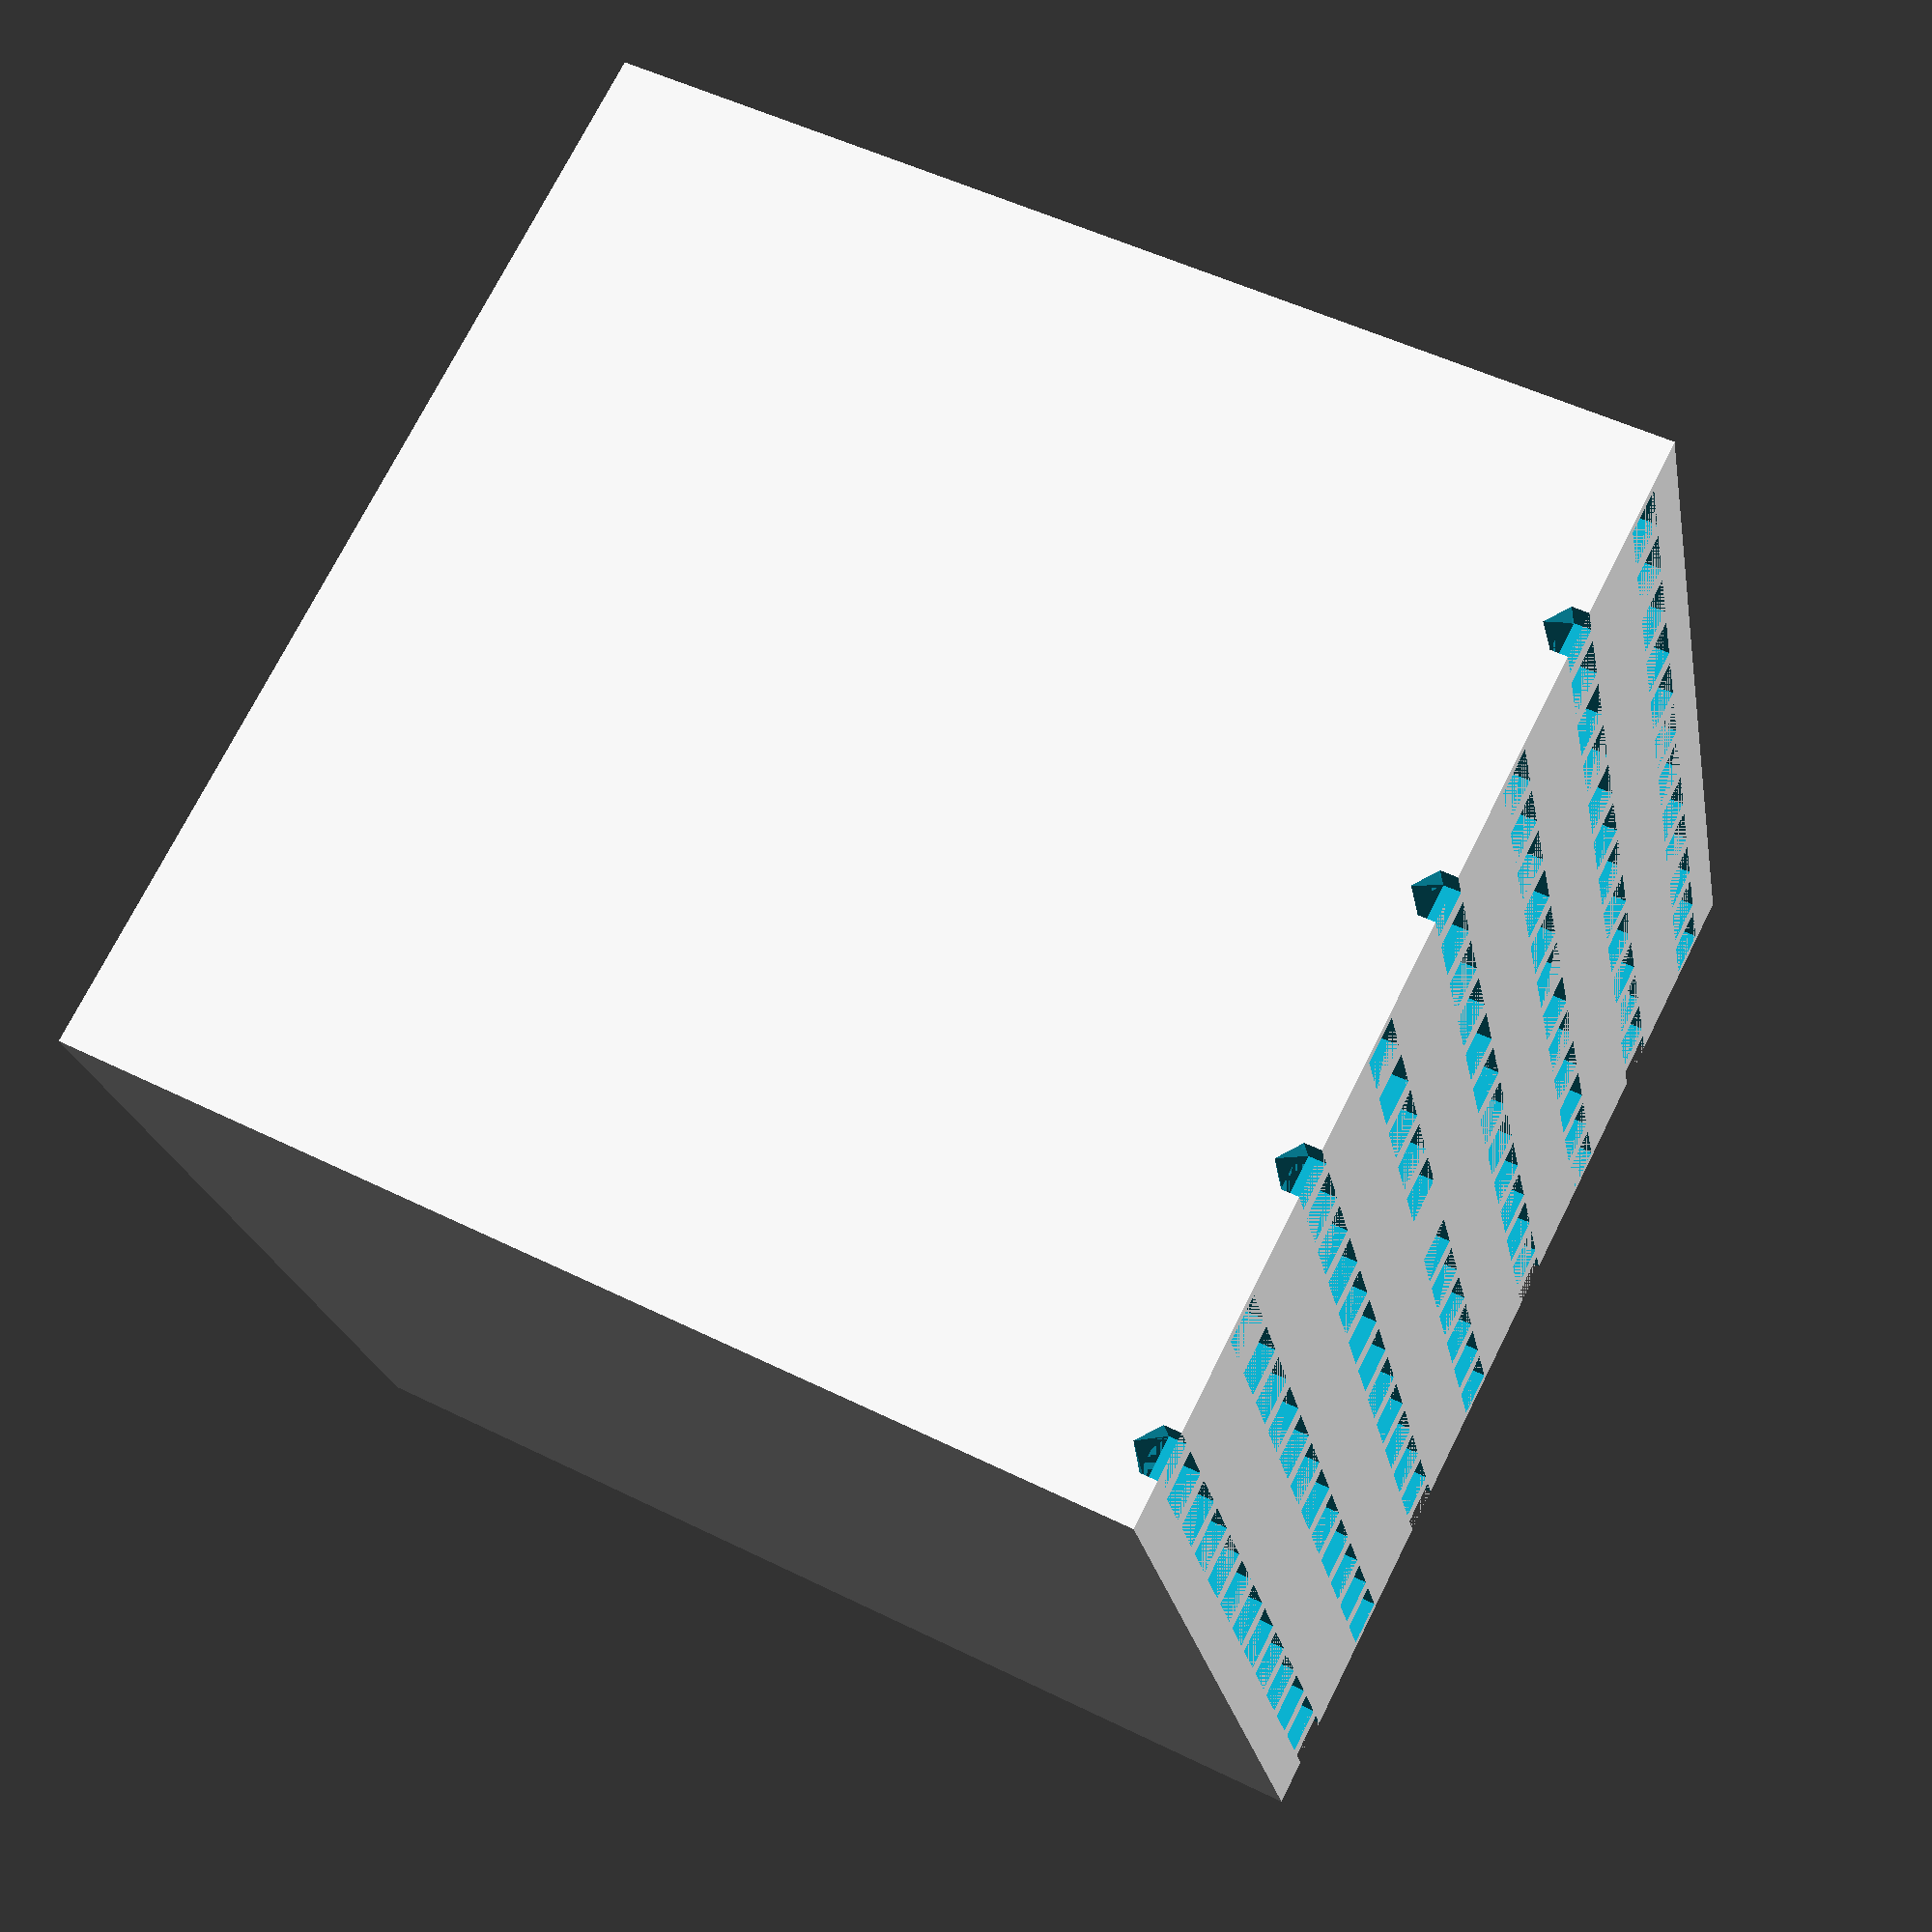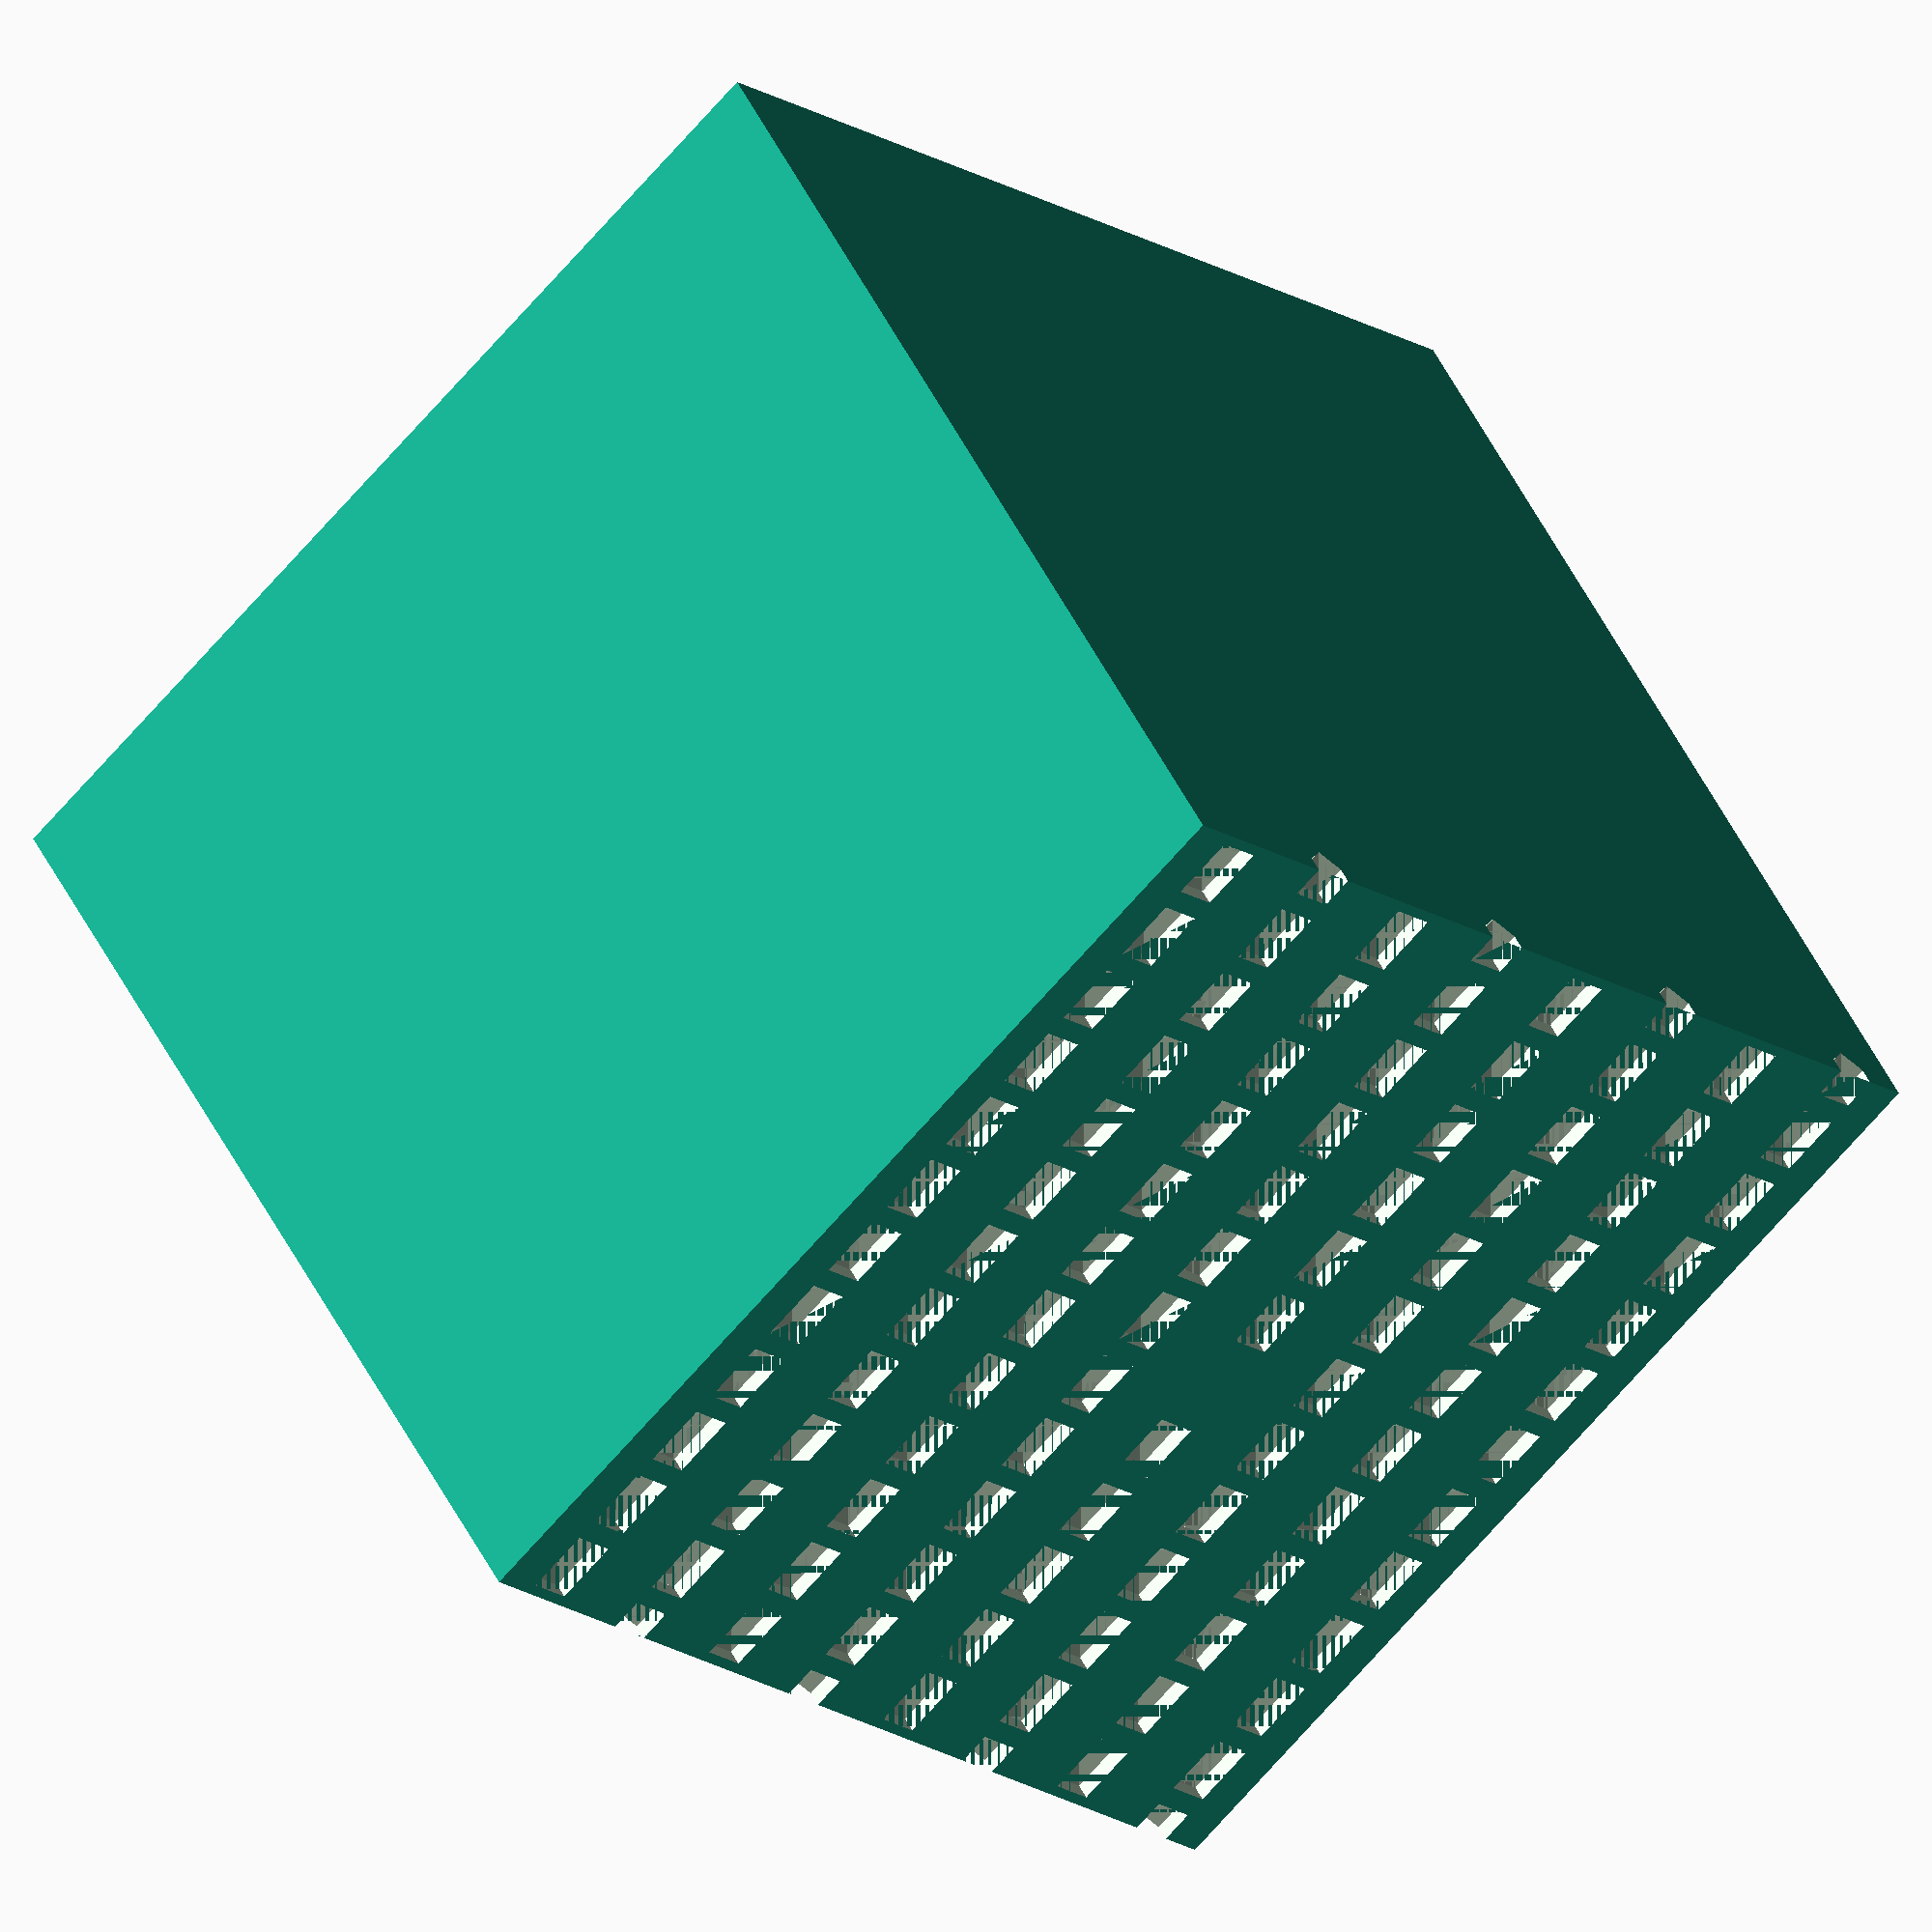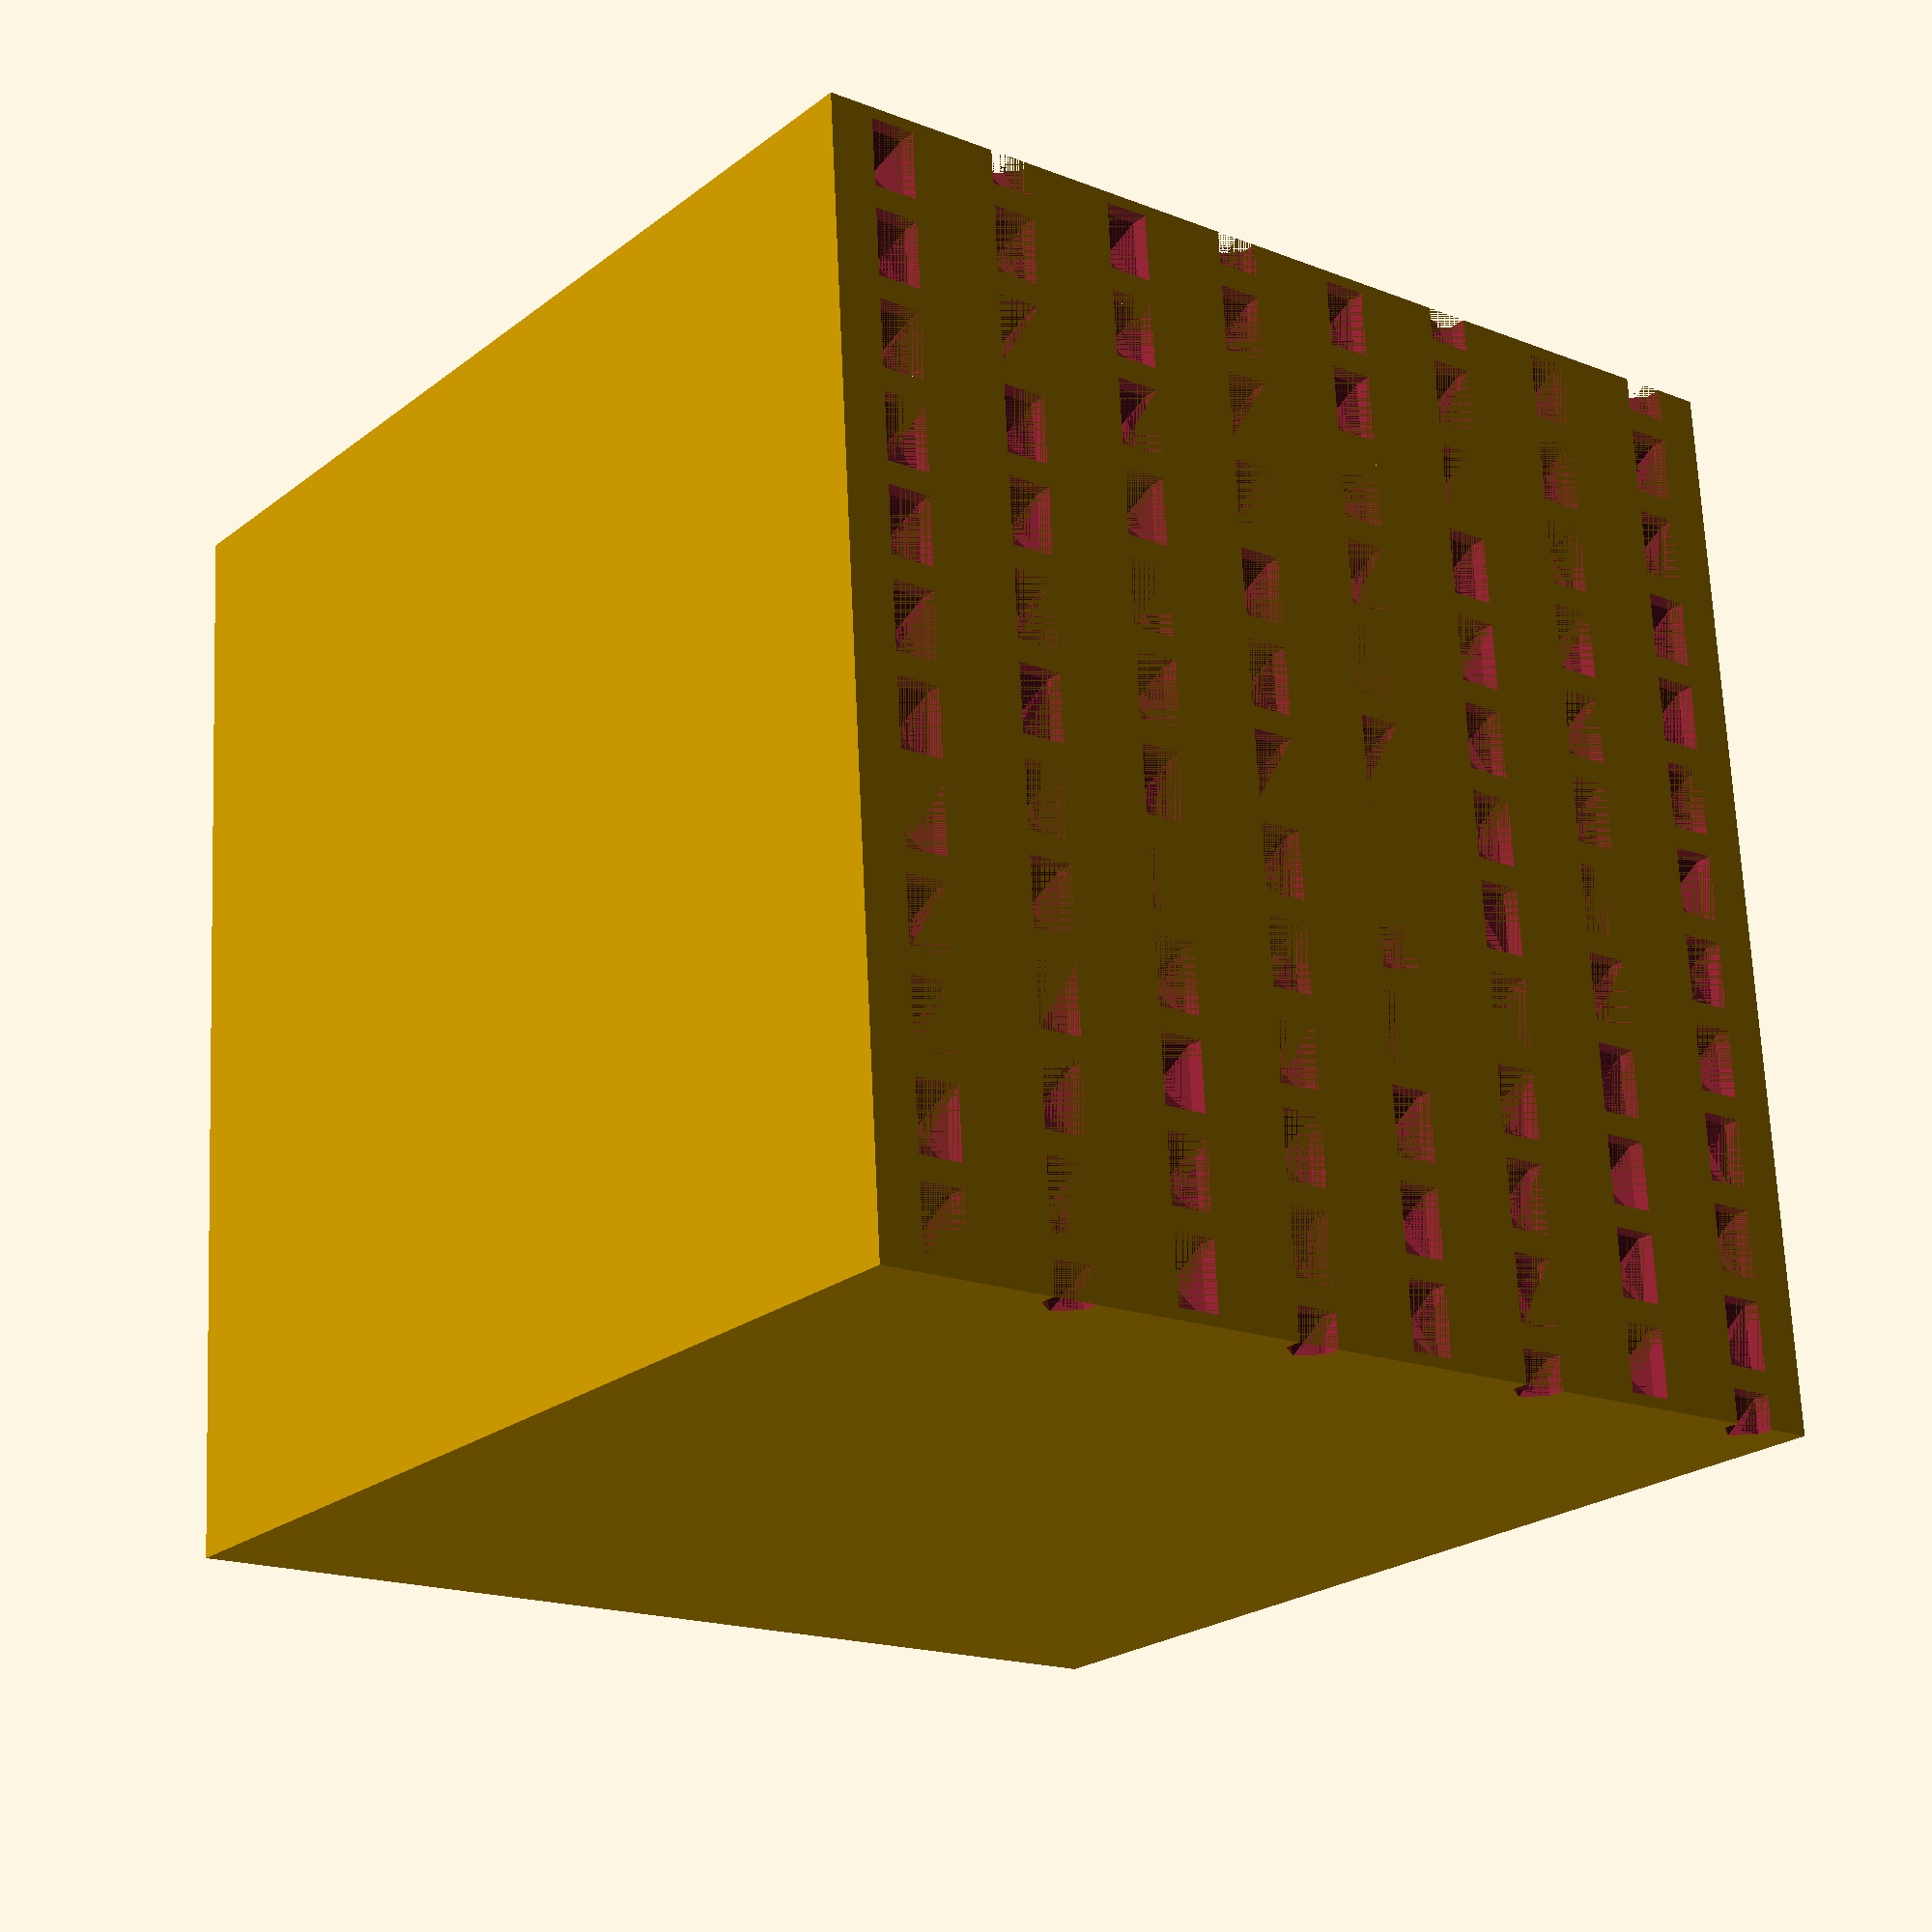
<openscad>
// Generated by SolidPython 1.1.3 on 2023-05-05 11:11:18


difference() {
	cube(size = [192, 192, 192]);
	union() {
		translate(v = [-14.0000000000, 0, 8.0000000000]) {
			union() {
				cube(size = [12, 3, 8]);
				polyhedron(convexity = 10, faces = [[0, 1, 4], [1, 2, 4], [2, 3, 4], [3, 0, 4], [1, 0, 3], [2, 1, 3]], points = [[0, 3, 0], [12, 3, 0], [12, 3, 8], [0, 3, 8], [6.0000000000, 6, 4.0000000000]]);
			}
		}
		translate(v = [-6.0000000000, 0, 32.0000000000]) {
			union() {
				cube(size = [12, 3, 8]);
				polyhedron(convexity = 10, faces = [[0, 1, 4], [1, 2, 4], [2, 3, 4], [3, 0, 4], [1, 0, 3], [2, 1, 3]], points = [[0, 3, 0], [12, 3, 0], [12, 3, 8], [0, 3, 8], [6.0000000000, 6, 4.0000000000]]);
			}
		}
		translate(v = [-14.0000000000, 0, 56.0000000000]) {
			union() {
				cube(size = [12, 3, 8]);
				polyhedron(convexity = 10, faces = [[0, 1, 4], [1, 2, 4], [2, 3, 4], [3, 0, 4], [1, 0, 3], [2, 1, 3]], points = [[0, 3, 0], [12, 3, 0], [12, 3, 8], [0, 3, 8], [6.0000000000, 6, 4.0000000000]]);
			}
		}
		translate(v = [-6.0000000000, 0, 80.0000000000]) {
			union() {
				cube(size = [12, 3, 8]);
				polyhedron(convexity = 10, faces = [[0, 1, 4], [1, 2, 4], [2, 3, 4], [3, 0, 4], [1, 0, 3], [2, 1, 3]], points = [[0, 3, 0], [12, 3, 0], [12, 3, 8], [0, 3, 8], [6.0000000000, 6, 4.0000000000]]);
			}
		}
		translate(v = [-14.0000000000, 0, 104.0000000000]) {
			union() {
				cube(size = [12, 3, 8]);
				polyhedron(convexity = 10, faces = [[0, 1, 4], [1, 2, 4], [2, 3, 4], [3, 0, 4], [1, 0, 3], [2, 1, 3]], points = [[0, 3, 0], [12, 3, 0], [12, 3, 8], [0, 3, 8], [6.0000000000, 6, 4.0000000000]]);
			}
		}
		translate(v = [-6.0000000000, 0, 128.0000000000]) {
			union() {
				cube(size = [12, 3, 8]);
				polyhedron(convexity = 10, faces = [[0, 1, 4], [1, 2, 4], [2, 3, 4], [3, 0, 4], [1, 0, 3], [2, 1, 3]], points = [[0, 3, 0], [12, 3, 0], [12, 3, 8], [0, 3, 8], [6.0000000000, 6, 4.0000000000]]);
			}
		}
		translate(v = [-14.0000000000, 0, 152.0000000000]) {
			union() {
				cube(size = [12, 3, 8]);
				polyhedron(convexity = 10, faces = [[0, 1, 4], [1, 2, 4], [2, 3, 4], [3, 0, 4], [1, 0, 3], [2, 1, 3]], points = [[0, 3, 0], [12, 3, 0], [12, 3, 8], [0, 3, 8], [6.0000000000, 6, 4.0000000000]]);
			}
		}
		translate(v = [-6.0000000000, 0, 176.0000000000]) {
			union() {
				cube(size = [12, 3, 8]);
				polyhedron(convexity = 10, faces = [[0, 1, 4], [1, 2, 4], [2, 3, 4], [3, 0, 4], [1, 0, 3], [2, 1, 3]], points = [[0, 3, 0], [12, 3, 0], [12, 3, 8], [0, 3, 8], [6.0000000000, 6, 4.0000000000]]);
			}
		}
		translate(v = [2.0000000000, 0, 8.0000000000]) {
			union() {
				cube(size = [12, 3, 8]);
				polyhedron(convexity = 10, faces = [[0, 1, 4], [1, 2, 4], [2, 3, 4], [3, 0, 4], [1, 0, 3], [2, 1, 3]], points = [[0, 3, 0], [12, 3, 0], [12, 3, 8], [0, 3, 8], [6.0000000000, 6, 4.0000000000]]);
			}
		}
		translate(v = [10.0000000000, 0, 32.0000000000]) {
			union() {
				cube(size = [12, 3, 8]);
				polyhedron(convexity = 10, faces = [[0, 1, 4], [1, 2, 4], [2, 3, 4], [3, 0, 4], [1, 0, 3], [2, 1, 3]], points = [[0, 3, 0], [12, 3, 0], [12, 3, 8], [0, 3, 8], [6.0000000000, 6, 4.0000000000]]);
			}
		}
		translate(v = [2.0000000000, 0, 56.0000000000]) {
			union() {
				cube(size = [12, 3, 8]);
				polyhedron(convexity = 10, faces = [[0, 1, 4], [1, 2, 4], [2, 3, 4], [3, 0, 4], [1, 0, 3], [2, 1, 3]], points = [[0, 3, 0], [12, 3, 0], [12, 3, 8], [0, 3, 8], [6.0000000000, 6, 4.0000000000]]);
			}
		}
		translate(v = [10.0000000000, 0, 80.0000000000]) {
			union() {
				cube(size = [12, 3, 8]);
				polyhedron(convexity = 10, faces = [[0, 1, 4], [1, 2, 4], [2, 3, 4], [3, 0, 4], [1, 0, 3], [2, 1, 3]], points = [[0, 3, 0], [12, 3, 0], [12, 3, 8], [0, 3, 8], [6.0000000000, 6, 4.0000000000]]);
			}
		}
		translate(v = [2.0000000000, 0, 104.0000000000]) {
			union() {
				cube(size = [12, 3, 8]);
				polyhedron(convexity = 10, faces = [[0, 1, 4], [1, 2, 4], [2, 3, 4], [3, 0, 4], [1, 0, 3], [2, 1, 3]], points = [[0, 3, 0], [12, 3, 0], [12, 3, 8], [0, 3, 8], [6.0000000000, 6, 4.0000000000]]);
			}
		}
		translate(v = [10.0000000000, 0, 128.0000000000]) {
			union() {
				cube(size = [12, 3, 8]);
				polyhedron(convexity = 10, faces = [[0, 1, 4], [1, 2, 4], [2, 3, 4], [3, 0, 4], [1, 0, 3], [2, 1, 3]], points = [[0, 3, 0], [12, 3, 0], [12, 3, 8], [0, 3, 8], [6.0000000000, 6, 4.0000000000]]);
			}
		}
		translate(v = [2.0000000000, 0, 152.0000000000]) {
			union() {
				cube(size = [12, 3, 8]);
				polyhedron(convexity = 10, faces = [[0, 1, 4], [1, 2, 4], [2, 3, 4], [3, 0, 4], [1, 0, 3], [2, 1, 3]], points = [[0, 3, 0], [12, 3, 0], [12, 3, 8], [0, 3, 8], [6.0000000000, 6, 4.0000000000]]);
			}
		}
		translate(v = [10.0000000000, 0, 176.0000000000]) {
			union() {
				cube(size = [12, 3, 8]);
				polyhedron(convexity = 10, faces = [[0, 1, 4], [1, 2, 4], [2, 3, 4], [3, 0, 4], [1, 0, 3], [2, 1, 3]], points = [[0, 3, 0], [12, 3, 0], [12, 3, 8], [0, 3, 8], [6.0000000000, 6, 4.0000000000]]);
			}
		}
		translate(v = [18.0000000000, 0, 8.0000000000]) {
			union() {
				cube(size = [12, 3, 8]);
				polyhedron(convexity = 10, faces = [[0, 1, 4], [1, 2, 4], [2, 3, 4], [3, 0, 4], [1, 0, 3], [2, 1, 3]], points = [[0, 3, 0], [12, 3, 0], [12, 3, 8], [0, 3, 8], [6.0000000000, 6, 4.0000000000]]);
			}
		}
		translate(v = [26.0000000000, 0, 32.0000000000]) {
			union() {
				cube(size = [12, 3, 8]);
				polyhedron(convexity = 10, faces = [[0, 1, 4], [1, 2, 4], [2, 3, 4], [3, 0, 4], [1, 0, 3], [2, 1, 3]], points = [[0, 3, 0], [12, 3, 0], [12, 3, 8], [0, 3, 8], [6.0000000000, 6, 4.0000000000]]);
			}
		}
		translate(v = [18.0000000000, 0, 56.0000000000]) {
			union() {
				cube(size = [12, 3, 8]);
				polyhedron(convexity = 10, faces = [[0, 1, 4], [1, 2, 4], [2, 3, 4], [3, 0, 4], [1, 0, 3], [2, 1, 3]], points = [[0, 3, 0], [12, 3, 0], [12, 3, 8], [0, 3, 8], [6.0000000000, 6, 4.0000000000]]);
			}
		}
		translate(v = [26.0000000000, 0, 80.0000000000]) {
			union() {
				cube(size = [12, 3, 8]);
				polyhedron(convexity = 10, faces = [[0, 1, 4], [1, 2, 4], [2, 3, 4], [3, 0, 4], [1, 0, 3], [2, 1, 3]], points = [[0, 3, 0], [12, 3, 0], [12, 3, 8], [0, 3, 8], [6.0000000000, 6, 4.0000000000]]);
			}
		}
		translate(v = [18.0000000000, 0, 104.0000000000]) {
			union() {
				cube(size = [12, 3, 8]);
				polyhedron(convexity = 10, faces = [[0, 1, 4], [1, 2, 4], [2, 3, 4], [3, 0, 4], [1, 0, 3], [2, 1, 3]], points = [[0, 3, 0], [12, 3, 0], [12, 3, 8], [0, 3, 8], [6.0000000000, 6, 4.0000000000]]);
			}
		}
		translate(v = [26.0000000000, 0, 128.0000000000]) {
			union() {
				cube(size = [12, 3, 8]);
				polyhedron(convexity = 10, faces = [[0, 1, 4], [1, 2, 4], [2, 3, 4], [3, 0, 4], [1, 0, 3], [2, 1, 3]], points = [[0, 3, 0], [12, 3, 0], [12, 3, 8], [0, 3, 8], [6.0000000000, 6, 4.0000000000]]);
			}
		}
		translate(v = [18.0000000000, 0, 152.0000000000]) {
			union() {
				cube(size = [12, 3, 8]);
				polyhedron(convexity = 10, faces = [[0, 1, 4], [1, 2, 4], [2, 3, 4], [3, 0, 4], [1, 0, 3], [2, 1, 3]], points = [[0, 3, 0], [12, 3, 0], [12, 3, 8], [0, 3, 8], [6.0000000000, 6, 4.0000000000]]);
			}
		}
		translate(v = [26.0000000000, 0, 176.0000000000]) {
			union() {
				cube(size = [12, 3, 8]);
				polyhedron(convexity = 10, faces = [[0, 1, 4], [1, 2, 4], [2, 3, 4], [3, 0, 4], [1, 0, 3], [2, 1, 3]], points = [[0, 3, 0], [12, 3, 0], [12, 3, 8], [0, 3, 8], [6.0000000000, 6, 4.0000000000]]);
			}
		}
		translate(v = [34.0000000000, 0, 8.0000000000]) {
			union() {
				cube(size = [12, 3, 8]);
				polyhedron(convexity = 10, faces = [[0, 1, 4], [1, 2, 4], [2, 3, 4], [3, 0, 4], [1, 0, 3], [2, 1, 3]], points = [[0, 3, 0], [12, 3, 0], [12, 3, 8], [0, 3, 8], [6.0000000000, 6, 4.0000000000]]);
			}
		}
		translate(v = [42.0000000000, 0, 32.0000000000]) {
			union() {
				cube(size = [12, 3, 8]);
				polyhedron(convexity = 10, faces = [[0, 1, 4], [1, 2, 4], [2, 3, 4], [3, 0, 4], [1, 0, 3], [2, 1, 3]], points = [[0, 3, 0], [12, 3, 0], [12, 3, 8], [0, 3, 8], [6.0000000000, 6, 4.0000000000]]);
			}
		}
		translate(v = [34.0000000000, 0, 56.0000000000]) {
			union() {
				cube(size = [12, 3, 8]);
				polyhedron(convexity = 10, faces = [[0, 1, 4], [1, 2, 4], [2, 3, 4], [3, 0, 4], [1, 0, 3], [2, 1, 3]], points = [[0, 3, 0], [12, 3, 0], [12, 3, 8], [0, 3, 8], [6.0000000000, 6, 4.0000000000]]);
			}
		}
		translate(v = [42.0000000000, 0, 80.0000000000]) {
			union() {
				cube(size = [12, 3, 8]);
				polyhedron(convexity = 10, faces = [[0, 1, 4], [1, 2, 4], [2, 3, 4], [3, 0, 4], [1, 0, 3], [2, 1, 3]], points = [[0, 3, 0], [12, 3, 0], [12, 3, 8], [0, 3, 8], [6.0000000000, 6, 4.0000000000]]);
			}
		}
		translate(v = [34.0000000000, 0, 104.0000000000]) {
			union() {
				cube(size = [12, 3, 8]);
				polyhedron(convexity = 10, faces = [[0, 1, 4], [1, 2, 4], [2, 3, 4], [3, 0, 4], [1, 0, 3], [2, 1, 3]], points = [[0, 3, 0], [12, 3, 0], [12, 3, 8], [0, 3, 8], [6.0000000000, 6, 4.0000000000]]);
			}
		}
		translate(v = [42.0000000000, 0, 128.0000000000]) {
			union() {
				cube(size = [12, 3, 8]);
				polyhedron(convexity = 10, faces = [[0, 1, 4], [1, 2, 4], [2, 3, 4], [3, 0, 4], [1, 0, 3], [2, 1, 3]], points = [[0, 3, 0], [12, 3, 0], [12, 3, 8], [0, 3, 8], [6.0000000000, 6, 4.0000000000]]);
			}
		}
		translate(v = [34.0000000000, 0, 152.0000000000]) {
			union() {
				cube(size = [12, 3, 8]);
				polyhedron(convexity = 10, faces = [[0, 1, 4], [1, 2, 4], [2, 3, 4], [3, 0, 4], [1, 0, 3], [2, 1, 3]], points = [[0, 3, 0], [12, 3, 0], [12, 3, 8], [0, 3, 8], [6.0000000000, 6, 4.0000000000]]);
			}
		}
		translate(v = [42.0000000000, 0, 176.0000000000]) {
			union() {
				cube(size = [12, 3, 8]);
				polyhedron(convexity = 10, faces = [[0, 1, 4], [1, 2, 4], [2, 3, 4], [3, 0, 4], [1, 0, 3], [2, 1, 3]], points = [[0, 3, 0], [12, 3, 0], [12, 3, 8], [0, 3, 8], [6.0000000000, 6, 4.0000000000]]);
			}
		}
		translate(v = [50.0000000000, 0, 8.0000000000]) {
			union() {
				cube(size = [12, 3, 8]);
				polyhedron(convexity = 10, faces = [[0, 1, 4], [1, 2, 4], [2, 3, 4], [3, 0, 4], [1, 0, 3], [2, 1, 3]], points = [[0, 3, 0], [12, 3, 0], [12, 3, 8], [0, 3, 8], [6.0000000000, 6, 4.0000000000]]);
			}
		}
		translate(v = [58.0000000000, 0, 32.0000000000]) {
			union() {
				cube(size = [12, 3, 8]);
				polyhedron(convexity = 10, faces = [[0, 1, 4], [1, 2, 4], [2, 3, 4], [3, 0, 4], [1, 0, 3], [2, 1, 3]], points = [[0, 3, 0], [12, 3, 0], [12, 3, 8], [0, 3, 8], [6.0000000000, 6, 4.0000000000]]);
			}
		}
		translate(v = [50.0000000000, 0, 56.0000000000]) {
			union() {
				cube(size = [12, 3, 8]);
				polyhedron(convexity = 10, faces = [[0, 1, 4], [1, 2, 4], [2, 3, 4], [3, 0, 4], [1, 0, 3], [2, 1, 3]], points = [[0, 3, 0], [12, 3, 0], [12, 3, 8], [0, 3, 8], [6.0000000000, 6, 4.0000000000]]);
			}
		}
		translate(v = [58.0000000000, 0, 80.0000000000]) {
			union() {
				cube(size = [12, 3, 8]);
				polyhedron(convexity = 10, faces = [[0, 1, 4], [1, 2, 4], [2, 3, 4], [3, 0, 4], [1, 0, 3], [2, 1, 3]], points = [[0, 3, 0], [12, 3, 0], [12, 3, 8], [0, 3, 8], [6.0000000000, 6, 4.0000000000]]);
			}
		}
		translate(v = [50.0000000000, 0, 104.0000000000]) {
			union() {
				cube(size = [12, 3, 8]);
				polyhedron(convexity = 10, faces = [[0, 1, 4], [1, 2, 4], [2, 3, 4], [3, 0, 4], [1, 0, 3], [2, 1, 3]], points = [[0, 3, 0], [12, 3, 0], [12, 3, 8], [0, 3, 8], [6.0000000000, 6, 4.0000000000]]);
			}
		}
		translate(v = [58.0000000000, 0, 128.0000000000]) {
			union() {
				cube(size = [12, 3, 8]);
				polyhedron(convexity = 10, faces = [[0, 1, 4], [1, 2, 4], [2, 3, 4], [3, 0, 4], [1, 0, 3], [2, 1, 3]], points = [[0, 3, 0], [12, 3, 0], [12, 3, 8], [0, 3, 8], [6.0000000000, 6, 4.0000000000]]);
			}
		}
		translate(v = [50.0000000000, 0, 152.0000000000]) {
			union() {
				cube(size = [12, 3, 8]);
				polyhedron(convexity = 10, faces = [[0, 1, 4], [1, 2, 4], [2, 3, 4], [3, 0, 4], [1, 0, 3], [2, 1, 3]], points = [[0, 3, 0], [12, 3, 0], [12, 3, 8], [0, 3, 8], [6.0000000000, 6, 4.0000000000]]);
			}
		}
		translate(v = [58.0000000000, 0, 176.0000000000]) {
			union() {
				cube(size = [12, 3, 8]);
				polyhedron(convexity = 10, faces = [[0, 1, 4], [1, 2, 4], [2, 3, 4], [3, 0, 4], [1, 0, 3], [2, 1, 3]], points = [[0, 3, 0], [12, 3, 0], [12, 3, 8], [0, 3, 8], [6.0000000000, 6, 4.0000000000]]);
			}
		}
		translate(v = [66.0000000000, 0, 8.0000000000]) {
			union() {
				cube(size = [12, 3, 8]);
				polyhedron(convexity = 10, faces = [[0, 1, 4], [1, 2, 4], [2, 3, 4], [3, 0, 4], [1, 0, 3], [2, 1, 3]], points = [[0, 3, 0], [12, 3, 0], [12, 3, 8], [0, 3, 8], [6.0000000000, 6, 4.0000000000]]);
			}
		}
		translate(v = [74.0000000000, 0, 32.0000000000]) {
			union() {
				cube(size = [12, 3, 8]);
				polyhedron(convexity = 10, faces = [[0, 1, 4], [1, 2, 4], [2, 3, 4], [3, 0, 4], [1, 0, 3], [2, 1, 3]], points = [[0, 3, 0], [12, 3, 0], [12, 3, 8], [0, 3, 8], [6.0000000000, 6, 4.0000000000]]);
			}
		}
		translate(v = [66.0000000000, 0, 56.0000000000]) {
			union() {
				cube(size = [12, 3, 8]);
				polyhedron(convexity = 10, faces = [[0, 1, 4], [1, 2, 4], [2, 3, 4], [3, 0, 4], [1, 0, 3], [2, 1, 3]], points = [[0, 3, 0], [12, 3, 0], [12, 3, 8], [0, 3, 8], [6.0000000000, 6, 4.0000000000]]);
			}
		}
		translate(v = [74.0000000000, 0, 80.0000000000]) {
			union() {
				cube(size = [12, 3, 8]);
				polyhedron(convexity = 10, faces = [[0, 1, 4], [1, 2, 4], [2, 3, 4], [3, 0, 4], [1, 0, 3], [2, 1, 3]], points = [[0, 3, 0], [12, 3, 0], [12, 3, 8], [0, 3, 8], [6.0000000000, 6, 4.0000000000]]);
			}
		}
		translate(v = [66.0000000000, 0, 104.0000000000]) {
			union() {
				cube(size = [12, 3, 8]);
				polyhedron(convexity = 10, faces = [[0, 1, 4], [1, 2, 4], [2, 3, 4], [3, 0, 4], [1, 0, 3], [2, 1, 3]], points = [[0, 3, 0], [12, 3, 0], [12, 3, 8], [0, 3, 8], [6.0000000000, 6, 4.0000000000]]);
			}
		}
		translate(v = [74.0000000000, 0, 128.0000000000]) {
			union() {
				cube(size = [12, 3, 8]);
				polyhedron(convexity = 10, faces = [[0, 1, 4], [1, 2, 4], [2, 3, 4], [3, 0, 4], [1, 0, 3], [2, 1, 3]], points = [[0, 3, 0], [12, 3, 0], [12, 3, 8], [0, 3, 8], [6.0000000000, 6, 4.0000000000]]);
			}
		}
		translate(v = [66.0000000000, 0, 152.0000000000]) {
			union() {
				cube(size = [12, 3, 8]);
				polyhedron(convexity = 10, faces = [[0, 1, 4], [1, 2, 4], [2, 3, 4], [3, 0, 4], [1, 0, 3], [2, 1, 3]], points = [[0, 3, 0], [12, 3, 0], [12, 3, 8], [0, 3, 8], [6.0000000000, 6, 4.0000000000]]);
			}
		}
		translate(v = [74.0000000000, 0, 176.0000000000]) {
			union() {
				cube(size = [12, 3, 8]);
				polyhedron(convexity = 10, faces = [[0, 1, 4], [1, 2, 4], [2, 3, 4], [3, 0, 4], [1, 0, 3], [2, 1, 3]], points = [[0, 3, 0], [12, 3, 0], [12, 3, 8], [0, 3, 8], [6.0000000000, 6, 4.0000000000]]);
			}
		}
		translate(v = [82.0000000000, 0, 8.0000000000]) {
			union() {
				cube(size = [12, 3, 8]);
				polyhedron(convexity = 10, faces = [[0, 1, 4], [1, 2, 4], [2, 3, 4], [3, 0, 4], [1, 0, 3], [2, 1, 3]], points = [[0, 3, 0], [12, 3, 0], [12, 3, 8], [0, 3, 8], [6.0000000000, 6, 4.0000000000]]);
			}
		}
		translate(v = [90.0000000000, 0, 32.0000000000]) {
			union() {
				cube(size = [12, 3, 8]);
				polyhedron(convexity = 10, faces = [[0, 1, 4], [1, 2, 4], [2, 3, 4], [3, 0, 4], [1, 0, 3], [2, 1, 3]], points = [[0, 3, 0], [12, 3, 0], [12, 3, 8], [0, 3, 8], [6.0000000000, 6, 4.0000000000]]);
			}
		}
		translate(v = [82.0000000000, 0, 56.0000000000]) {
			union() {
				cube(size = [12, 3, 8]);
				polyhedron(convexity = 10, faces = [[0, 1, 4], [1, 2, 4], [2, 3, 4], [3, 0, 4], [1, 0, 3], [2, 1, 3]], points = [[0, 3, 0], [12, 3, 0], [12, 3, 8], [0, 3, 8], [6.0000000000, 6, 4.0000000000]]);
			}
		}
		translate(v = [90.0000000000, 0, 80.0000000000]) {
			union() {
				cube(size = [12, 3, 8]);
				polyhedron(convexity = 10, faces = [[0, 1, 4], [1, 2, 4], [2, 3, 4], [3, 0, 4], [1, 0, 3], [2, 1, 3]], points = [[0, 3, 0], [12, 3, 0], [12, 3, 8], [0, 3, 8], [6.0000000000, 6, 4.0000000000]]);
			}
		}
		translate(v = [82.0000000000, 0, 104.0000000000]) {
			union() {
				cube(size = [12, 3, 8]);
				polyhedron(convexity = 10, faces = [[0, 1, 4], [1, 2, 4], [2, 3, 4], [3, 0, 4], [1, 0, 3], [2, 1, 3]], points = [[0, 3, 0], [12, 3, 0], [12, 3, 8], [0, 3, 8], [6.0000000000, 6, 4.0000000000]]);
			}
		}
		translate(v = [90.0000000000, 0, 128.0000000000]) {
			union() {
				cube(size = [12, 3, 8]);
				polyhedron(convexity = 10, faces = [[0, 1, 4], [1, 2, 4], [2, 3, 4], [3, 0, 4], [1, 0, 3], [2, 1, 3]], points = [[0, 3, 0], [12, 3, 0], [12, 3, 8], [0, 3, 8], [6.0000000000, 6, 4.0000000000]]);
			}
		}
		translate(v = [82.0000000000, 0, 152.0000000000]) {
			union() {
				cube(size = [12, 3, 8]);
				polyhedron(convexity = 10, faces = [[0, 1, 4], [1, 2, 4], [2, 3, 4], [3, 0, 4], [1, 0, 3], [2, 1, 3]], points = [[0, 3, 0], [12, 3, 0], [12, 3, 8], [0, 3, 8], [6.0000000000, 6, 4.0000000000]]);
			}
		}
		translate(v = [90.0000000000, 0, 176.0000000000]) {
			union() {
				cube(size = [12, 3, 8]);
				polyhedron(convexity = 10, faces = [[0, 1, 4], [1, 2, 4], [2, 3, 4], [3, 0, 4], [1, 0, 3], [2, 1, 3]], points = [[0, 3, 0], [12, 3, 0], [12, 3, 8], [0, 3, 8], [6.0000000000, 6, 4.0000000000]]);
			}
		}
		translate(v = [98.0000000000, 0, 8.0000000000]) {
			union() {
				cube(size = [12, 3, 8]);
				polyhedron(convexity = 10, faces = [[0, 1, 4], [1, 2, 4], [2, 3, 4], [3, 0, 4], [1, 0, 3], [2, 1, 3]], points = [[0, 3, 0], [12, 3, 0], [12, 3, 8], [0, 3, 8], [6.0000000000, 6, 4.0000000000]]);
			}
		}
		translate(v = [106.0000000000, 0, 32.0000000000]) {
			union() {
				cube(size = [12, 3, 8]);
				polyhedron(convexity = 10, faces = [[0, 1, 4], [1, 2, 4], [2, 3, 4], [3, 0, 4], [1, 0, 3], [2, 1, 3]], points = [[0, 3, 0], [12, 3, 0], [12, 3, 8], [0, 3, 8], [6.0000000000, 6, 4.0000000000]]);
			}
		}
		translate(v = [98.0000000000, 0, 56.0000000000]) {
			union() {
				cube(size = [12, 3, 8]);
				polyhedron(convexity = 10, faces = [[0, 1, 4], [1, 2, 4], [2, 3, 4], [3, 0, 4], [1, 0, 3], [2, 1, 3]], points = [[0, 3, 0], [12, 3, 0], [12, 3, 8], [0, 3, 8], [6.0000000000, 6, 4.0000000000]]);
			}
		}
		translate(v = [106.0000000000, 0, 80.0000000000]) {
			union() {
				cube(size = [12, 3, 8]);
				polyhedron(convexity = 10, faces = [[0, 1, 4], [1, 2, 4], [2, 3, 4], [3, 0, 4], [1, 0, 3], [2, 1, 3]], points = [[0, 3, 0], [12, 3, 0], [12, 3, 8], [0, 3, 8], [6.0000000000, 6, 4.0000000000]]);
			}
		}
		translate(v = [98.0000000000, 0, 104.0000000000]) {
			difference() {
				union() {
					cube(size = [12, 3, 8]);
					polyhedron(convexity = 10, faces = [[0, 1, 4], [1, 2, 4], [2, 3, 4], [3, 0, 4], [1, 0, 3], [2, 1, 3]], points = [[0, 3, 0], [12, 3, 0], [12, 3, 8], [0, 3, 8], [6.0000000000, 6, 4.0000000000]]);
				}
				union() {
					translate(v = [0.0015, 0.0015, 0.0015]) {
						cube(center = false, size = [3.997, 2.997, 3.997]);
					}
					translate(v = [0.0015, 0.0015, 4.0015]) {
						cube(center = false, size = [3.997, 2.997, 3.997]);
					}
					translate(v = [4.0015, 0.0015, 0.0015]) {
						cube(center = false, size = [3.997, 2.997, 3.997]);
					}
					translate(v = [4.0015, 0.0015, 4.0015]) {
						cube(center = false, size = [3.997, 2.997, 3.997]);
					}
					translate(v = [8.0015, 0.0015, 0.0015]) {
						cube(center = false, size = [3.997, 2.997, 3.997]);
					}
					translate(v = [8.0015, 0.0015, 4.0015]) {
						cube(center = false, size = [3.997, 2.997, 3.997]);
					}
				}
				translate(v = [4, 1.5000000000, 6.0000000000]) {
					cube(center = true, size = [0.006, 2.2500000000, 0.7500000000]);
				}
				union() {
					translate(v = [0, 1.5000000000, 2.0000000000]) {
						cube(center = true, size = [0.006, 0.7500000000, 0.7500000000]);
					}
					translate(v = [2.0000000000, 1.5000000000, 0]) {
						cube(center = true, size = [0.7500000000, 0.7500000000, 0.006]);
					}
					translate(v = [0, 1.5000000000, 6.0000000000]) {
						cube(center = true, size = [0.006, 0.7500000000, 0.7500000000]);
					}
					translate(v = [2.0000000000, 1.5000000000, 8]) {
						cube(center = true, size = [0.7500000000, 0.7500000000, 0.006]);
					}
					translate(v = [6.0000000000, 1.5000000000, 0]) {
						cube(center = true, size = [0.7500000000, 0.7500000000, 0.006]);
					}
					translate(v = [6.0000000000, 1.5000000000, 8]) {
						cube(center = true, size = [0.7500000000, 0.7500000000, 0.006]);
					}
					translate(v = [10.0000000000, 1.5000000000, 0]) {
						cube(center = true, size = [0.7500000000, 0.7500000000, 0.006]);
					}
					translate(v = [10.0000000000, 1.5000000000, 8]) {
						cube(center = true, size = [0.7500000000, 0.7500000000, 0.006]);
					}
				}
				translate(v = [10.0000000000, 1.5000000000, 4]) {
					cube(center = true, size = [3.994, 2.994, 0.006]);
				}
			}
		}
		translate(v = [106.0000000000, 0, 128.0000000000]) {
			union() {
				cube(size = [12, 3, 8]);
				polyhedron(convexity = 10, faces = [[0, 1, 4], [1, 2, 4], [2, 3, 4], [3, 0, 4], [1, 0, 3], [2, 1, 3]], points = [[0, 3, 0], [12, 3, 0], [12, 3, 8], [0, 3, 8], [6.0000000000, 6, 4.0000000000]]);
			}
		}
		translate(v = [98.0000000000, 0, 152.0000000000]) {
			union() {
				cube(size = [12, 3, 8]);
				polyhedron(convexity = 10, faces = [[0, 1, 4], [1, 2, 4], [2, 3, 4], [3, 0, 4], [1, 0, 3], [2, 1, 3]], points = [[0, 3, 0], [12, 3, 0], [12, 3, 8], [0, 3, 8], [6.0000000000, 6, 4.0000000000]]);
			}
		}
		translate(v = [106.0000000000, 0, 176.0000000000]) {
			union() {
				cube(size = [12, 3, 8]);
				polyhedron(convexity = 10, faces = [[0, 1, 4], [1, 2, 4], [2, 3, 4], [3, 0, 4], [1, 0, 3], [2, 1, 3]], points = [[0, 3, 0], [12, 3, 0], [12, 3, 8], [0, 3, 8], [6.0000000000, 6, 4.0000000000]]);
			}
		}
		translate(v = [114.0000000000, 0, 8.0000000000]) {
			union() {
				cube(size = [12, 3, 8]);
				polyhedron(convexity = 10, faces = [[0, 1, 4], [1, 2, 4], [2, 3, 4], [3, 0, 4], [1, 0, 3], [2, 1, 3]], points = [[0, 3, 0], [12, 3, 0], [12, 3, 8], [0, 3, 8], [6.0000000000, 6, 4.0000000000]]);
			}
		}
		translate(v = [122.0000000000, 0, 32.0000000000]) {
			union() {
				cube(size = [12, 3, 8]);
				polyhedron(convexity = 10, faces = [[0, 1, 4], [1, 2, 4], [2, 3, 4], [3, 0, 4], [1, 0, 3], [2, 1, 3]], points = [[0, 3, 0], [12, 3, 0], [12, 3, 8], [0, 3, 8], [6.0000000000, 6, 4.0000000000]]);
			}
		}
		translate(v = [114.0000000000, 0, 56.0000000000]) {
			union() {
				cube(size = [12, 3, 8]);
				polyhedron(convexity = 10, faces = [[0, 1, 4], [1, 2, 4], [2, 3, 4], [3, 0, 4], [1, 0, 3], [2, 1, 3]], points = [[0, 3, 0], [12, 3, 0], [12, 3, 8], [0, 3, 8], [6.0000000000, 6, 4.0000000000]]);
			}
		}
		translate(v = [122.0000000000, 0, 80.0000000000]) {
			union() {
				cube(size = [12, 3, 8]);
				polyhedron(convexity = 10, faces = [[0, 1, 4], [1, 2, 4], [2, 3, 4], [3, 0, 4], [1, 0, 3], [2, 1, 3]], points = [[0, 3, 0], [12, 3, 0], [12, 3, 8], [0, 3, 8], [6.0000000000, 6, 4.0000000000]]);
			}
		}
		translate(v = [114.0000000000, 0, 104.0000000000]) {
			union() {
				cube(size = [12, 3, 8]);
				polyhedron(convexity = 10, faces = [[0, 1, 4], [1, 2, 4], [2, 3, 4], [3, 0, 4], [1, 0, 3], [2, 1, 3]], points = [[0, 3, 0], [12, 3, 0], [12, 3, 8], [0, 3, 8], [6.0000000000, 6, 4.0000000000]]);
			}
		}
		translate(v = [122.0000000000, 0, 128.0000000000]) {
			union() {
				cube(size = [12, 3, 8]);
				polyhedron(convexity = 10, faces = [[0, 1, 4], [1, 2, 4], [2, 3, 4], [3, 0, 4], [1, 0, 3], [2, 1, 3]], points = [[0, 3, 0], [12, 3, 0], [12, 3, 8], [0, 3, 8], [6.0000000000, 6, 4.0000000000]]);
			}
		}
		translate(v = [114.0000000000, 0, 152.0000000000]) {
			union() {
				cube(size = [12, 3, 8]);
				polyhedron(convexity = 10, faces = [[0, 1, 4], [1, 2, 4], [2, 3, 4], [3, 0, 4], [1, 0, 3], [2, 1, 3]], points = [[0, 3, 0], [12, 3, 0], [12, 3, 8], [0, 3, 8], [6.0000000000, 6, 4.0000000000]]);
			}
		}
		translate(v = [122.0000000000, 0, 176.0000000000]) {
			union() {
				cube(size = [12, 3, 8]);
				polyhedron(convexity = 10, faces = [[0, 1, 4], [1, 2, 4], [2, 3, 4], [3, 0, 4], [1, 0, 3], [2, 1, 3]], points = [[0, 3, 0], [12, 3, 0], [12, 3, 8], [0, 3, 8], [6.0000000000, 6, 4.0000000000]]);
			}
		}
		translate(v = [130.0000000000, 0, 8.0000000000]) {
			union() {
				cube(size = [12, 3, 8]);
				polyhedron(convexity = 10, faces = [[0, 1, 4], [1, 2, 4], [2, 3, 4], [3, 0, 4], [1, 0, 3], [2, 1, 3]], points = [[0, 3, 0], [12, 3, 0], [12, 3, 8], [0, 3, 8], [6.0000000000, 6, 4.0000000000]]);
			}
		}
		translate(v = [138.0000000000, 0, 32.0000000000]) {
			union() {
				cube(size = [12, 3, 8]);
				polyhedron(convexity = 10, faces = [[0, 1, 4], [1, 2, 4], [2, 3, 4], [3, 0, 4], [1, 0, 3], [2, 1, 3]], points = [[0, 3, 0], [12, 3, 0], [12, 3, 8], [0, 3, 8], [6.0000000000, 6, 4.0000000000]]);
			}
		}
		translate(v = [130.0000000000, 0, 56.0000000000]) {
			union() {
				cube(size = [12, 3, 8]);
				polyhedron(convexity = 10, faces = [[0, 1, 4], [1, 2, 4], [2, 3, 4], [3, 0, 4], [1, 0, 3], [2, 1, 3]], points = [[0, 3, 0], [12, 3, 0], [12, 3, 8], [0, 3, 8], [6.0000000000, 6, 4.0000000000]]);
			}
		}
		translate(v = [138.0000000000, 0, 80.0000000000]) {
			union() {
				cube(size = [12, 3, 8]);
				polyhedron(convexity = 10, faces = [[0, 1, 4], [1, 2, 4], [2, 3, 4], [3, 0, 4], [1, 0, 3], [2, 1, 3]], points = [[0, 3, 0], [12, 3, 0], [12, 3, 8], [0, 3, 8], [6.0000000000, 6, 4.0000000000]]);
			}
		}
		translate(v = [130.0000000000, 0, 104.0000000000]) {
			union() {
				cube(size = [12, 3, 8]);
				polyhedron(convexity = 10, faces = [[0, 1, 4], [1, 2, 4], [2, 3, 4], [3, 0, 4], [1, 0, 3], [2, 1, 3]], points = [[0, 3, 0], [12, 3, 0], [12, 3, 8], [0, 3, 8], [6.0000000000, 6, 4.0000000000]]);
			}
		}
		translate(v = [138.0000000000, 0, 128.0000000000]) {
			union() {
				cube(size = [12, 3, 8]);
				polyhedron(convexity = 10, faces = [[0, 1, 4], [1, 2, 4], [2, 3, 4], [3, 0, 4], [1, 0, 3], [2, 1, 3]], points = [[0, 3, 0], [12, 3, 0], [12, 3, 8], [0, 3, 8], [6.0000000000, 6, 4.0000000000]]);
			}
		}
		translate(v = [130.0000000000, 0, 152.0000000000]) {
			union() {
				cube(size = [12, 3, 8]);
				polyhedron(convexity = 10, faces = [[0, 1, 4], [1, 2, 4], [2, 3, 4], [3, 0, 4], [1, 0, 3], [2, 1, 3]], points = [[0, 3, 0], [12, 3, 0], [12, 3, 8], [0, 3, 8], [6.0000000000, 6, 4.0000000000]]);
			}
		}
		translate(v = [138.0000000000, 0, 176.0000000000]) {
			union() {
				cube(size = [12, 3, 8]);
				polyhedron(convexity = 10, faces = [[0, 1, 4], [1, 2, 4], [2, 3, 4], [3, 0, 4], [1, 0, 3], [2, 1, 3]], points = [[0, 3, 0], [12, 3, 0], [12, 3, 8], [0, 3, 8], [6.0000000000, 6, 4.0000000000]]);
			}
		}
		translate(v = [146.0000000000, 0, 8.0000000000]) {
			union() {
				cube(size = [12, 3, 8]);
				polyhedron(convexity = 10, faces = [[0, 1, 4], [1, 2, 4], [2, 3, 4], [3, 0, 4], [1, 0, 3], [2, 1, 3]], points = [[0, 3, 0], [12, 3, 0], [12, 3, 8], [0, 3, 8], [6.0000000000, 6, 4.0000000000]]);
			}
		}
		translate(v = [154.0000000000, 0, 32.0000000000]) {
			union() {
				cube(size = [12, 3, 8]);
				polyhedron(convexity = 10, faces = [[0, 1, 4], [1, 2, 4], [2, 3, 4], [3, 0, 4], [1, 0, 3], [2, 1, 3]], points = [[0, 3, 0], [12, 3, 0], [12, 3, 8], [0, 3, 8], [6.0000000000, 6, 4.0000000000]]);
			}
		}
		translate(v = [146.0000000000, 0, 56.0000000000]) {
			union() {
				cube(size = [12, 3, 8]);
				polyhedron(convexity = 10, faces = [[0, 1, 4], [1, 2, 4], [2, 3, 4], [3, 0, 4], [1, 0, 3], [2, 1, 3]], points = [[0, 3, 0], [12, 3, 0], [12, 3, 8], [0, 3, 8], [6.0000000000, 6, 4.0000000000]]);
			}
		}
		translate(v = [154.0000000000, 0, 80.0000000000]) {
			union() {
				cube(size = [12, 3, 8]);
				polyhedron(convexity = 10, faces = [[0, 1, 4], [1, 2, 4], [2, 3, 4], [3, 0, 4], [1, 0, 3], [2, 1, 3]], points = [[0, 3, 0], [12, 3, 0], [12, 3, 8], [0, 3, 8], [6.0000000000, 6, 4.0000000000]]);
			}
		}
		translate(v = [146.0000000000, 0, 104.0000000000]) {
			union() {
				cube(size = [12, 3, 8]);
				polyhedron(convexity = 10, faces = [[0, 1, 4], [1, 2, 4], [2, 3, 4], [3, 0, 4], [1, 0, 3], [2, 1, 3]], points = [[0, 3, 0], [12, 3, 0], [12, 3, 8], [0, 3, 8], [6.0000000000, 6, 4.0000000000]]);
			}
		}
		translate(v = [154.0000000000, 0, 128.0000000000]) {
			union() {
				cube(size = [12, 3, 8]);
				polyhedron(convexity = 10, faces = [[0, 1, 4], [1, 2, 4], [2, 3, 4], [3, 0, 4], [1, 0, 3], [2, 1, 3]], points = [[0, 3, 0], [12, 3, 0], [12, 3, 8], [0, 3, 8], [6.0000000000, 6, 4.0000000000]]);
			}
		}
		translate(v = [146.0000000000, 0, 152.0000000000]) {
			union() {
				cube(size = [12, 3, 8]);
				polyhedron(convexity = 10, faces = [[0, 1, 4], [1, 2, 4], [2, 3, 4], [3, 0, 4], [1, 0, 3], [2, 1, 3]], points = [[0, 3, 0], [12, 3, 0], [12, 3, 8], [0, 3, 8], [6.0000000000, 6, 4.0000000000]]);
			}
		}
		translate(v = [154.0000000000, 0, 176.0000000000]) {
			union() {
				cube(size = [12, 3, 8]);
				polyhedron(convexity = 10, faces = [[0, 1, 4], [1, 2, 4], [2, 3, 4], [3, 0, 4], [1, 0, 3], [2, 1, 3]], points = [[0, 3, 0], [12, 3, 0], [12, 3, 8], [0, 3, 8], [6.0000000000, 6, 4.0000000000]]);
			}
		}
		translate(v = [162.0000000000, 0, 8.0000000000]) {
			union() {
				cube(size = [12, 3, 8]);
				polyhedron(convexity = 10, faces = [[0, 1, 4], [1, 2, 4], [2, 3, 4], [3, 0, 4], [1, 0, 3], [2, 1, 3]], points = [[0, 3, 0], [12, 3, 0], [12, 3, 8], [0, 3, 8], [6.0000000000, 6, 4.0000000000]]);
			}
		}
		translate(v = [170.0000000000, 0, 32.0000000000]) {
			union() {
				cube(size = [12, 3, 8]);
				polyhedron(convexity = 10, faces = [[0, 1, 4], [1, 2, 4], [2, 3, 4], [3, 0, 4], [1, 0, 3], [2, 1, 3]], points = [[0, 3, 0], [12, 3, 0], [12, 3, 8], [0, 3, 8], [6.0000000000, 6, 4.0000000000]]);
			}
		}
		translate(v = [162.0000000000, 0, 56.0000000000]) {
			union() {
				cube(size = [12, 3, 8]);
				polyhedron(convexity = 10, faces = [[0, 1, 4], [1, 2, 4], [2, 3, 4], [3, 0, 4], [1, 0, 3], [2, 1, 3]], points = [[0, 3, 0], [12, 3, 0], [12, 3, 8], [0, 3, 8], [6.0000000000, 6, 4.0000000000]]);
			}
		}
		translate(v = [170.0000000000, 0, 80.0000000000]) {
			union() {
				cube(size = [12, 3, 8]);
				polyhedron(convexity = 10, faces = [[0, 1, 4], [1, 2, 4], [2, 3, 4], [3, 0, 4], [1, 0, 3], [2, 1, 3]], points = [[0, 3, 0], [12, 3, 0], [12, 3, 8], [0, 3, 8], [6.0000000000, 6, 4.0000000000]]);
			}
		}
		translate(v = [162.0000000000, 0, 104.0000000000]) {
			union() {
				cube(size = [12, 3, 8]);
				polyhedron(convexity = 10, faces = [[0, 1, 4], [1, 2, 4], [2, 3, 4], [3, 0, 4], [1, 0, 3], [2, 1, 3]], points = [[0, 3, 0], [12, 3, 0], [12, 3, 8], [0, 3, 8], [6.0000000000, 6, 4.0000000000]]);
			}
		}
		translate(v = [170.0000000000, 0, 128.0000000000]) {
			union() {
				cube(size = [12, 3, 8]);
				polyhedron(convexity = 10, faces = [[0, 1, 4], [1, 2, 4], [2, 3, 4], [3, 0, 4], [1, 0, 3], [2, 1, 3]], points = [[0, 3, 0], [12, 3, 0], [12, 3, 8], [0, 3, 8], [6.0000000000, 6, 4.0000000000]]);
			}
		}
		translate(v = [162.0000000000, 0, 152.0000000000]) {
			union() {
				cube(size = [12, 3, 8]);
				polyhedron(convexity = 10, faces = [[0, 1, 4], [1, 2, 4], [2, 3, 4], [3, 0, 4], [1, 0, 3], [2, 1, 3]], points = [[0, 3, 0], [12, 3, 0], [12, 3, 8], [0, 3, 8], [6.0000000000, 6, 4.0000000000]]);
			}
		}
		translate(v = [170.0000000000, 0, 176.0000000000]) {
			union() {
				cube(size = [12, 3, 8]);
				polyhedron(convexity = 10, faces = [[0, 1, 4], [1, 2, 4], [2, 3, 4], [3, 0, 4], [1, 0, 3], [2, 1, 3]], points = [[0, 3, 0], [12, 3, 0], [12, 3, 8], [0, 3, 8], [6.0000000000, 6, 4.0000000000]]);
			}
		}
		translate(v = [178.0000000000, 0, 8.0000000000]) {
			union() {
				cube(size = [12, 3, 8]);
				polyhedron(convexity = 10, faces = [[0, 1, 4], [1, 2, 4], [2, 3, 4], [3, 0, 4], [1, 0, 3], [2, 1, 3]], points = [[0, 3, 0], [12, 3, 0], [12, 3, 8], [0, 3, 8], [6.0000000000, 6, 4.0000000000]]);
			}
		}
		translate(v = [186.0000000000, 0, 32.0000000000]) {
			union() {
				cube(size = [12, 3, 8]);
				polyhedron(convexity = 10, faces = [[0, 1, 4], [1, 2, 4], [2, 3, 4], [3, 0, 4], [1, 0, 3], [2, 1, 3]], points = [[0, 3, 0], [12, 3, 0], [12, 3, 8], [0, 3, 8], [6.0000000000, 6, 4.0000000000]]);
			}
		}
		translate(v = [178.0000000000, 0, 56.0000000000]) {
			union() {
				cube(size = [12, 3, 8]);
				polyhedron(convexity = 10, faces = [[0, 1, 4], [1, 2, 4], [2, 3, 4], [3, 0, 4], [1, 0, 3], [2, 1, 3]], points = [[0, 3, 0], [12, 3, 0], [12, 3, 8], [0, 3, 8], [6.0000000000, 6, 4.0000000000]]);
			}
		}
		translate(v = [186.0000000000, 0, 80.0000000000]) {
			union() {
				cube(size = [12, 3, 8]);
				polyhedron(convexity = 10, faces = [[0, 1, 4], [1, 2, 4], [2, 3, 4], [3, 0, 4], [1, 0, 3], [2, 1, 3]], points = [[0, 3, 0], [12, 3, 0], [12, 3, 8], [0, 3, 8], [6.0000000000, 6, 4.0000000000]]);
			}
		}
		translate(v = [178.0000000000, 0, 104.0000000000]) {
			union() {
				cube(size = [12, 3, 8]);
				polyhedron(convexity = 10, faces = [[0, 1, 4], [1, 2, 4], [2, 3, 4], [3, 0, 4], [1, 0, 3], [2, 1, 3]], points = [[0, 3, 0], [12, 3, 0], [12, 3, 8], [0, 3, 8], [6.0000000000, 6, 4.0000000000]]);
			}
		}
		translate(v = [186.0000000000, 0, 128.0000000000]) {
			union() {
				cube(size = [12, 3, 8]);
				polyhedron(convexity = 10, faces = [[0, 1, 4], [1, 2, 4], [2, 3, 4], [3, 0, 4], [1, 0, 3], [2, 1, 3]], points = [[0, 3, 0], [12, 3, 0], [12, 3, 8], [0, 3, 8], [6.0000000000, 6, 4.0000000000]]);
			}
		}
		translate(v = [178.0000000000, 0, 152.0000000000]) {
			union() {
				cube(size = [12, 3, 8]);
				polyhedron(convexity = 10, faces = [[0, 1, 4], [1, 2, 4], [2, 3, 4], [3, 0, 4], [1, 0, 3], [2, 1, 3]], points = [[0, 3, 0], [12, 3, 0], [12, 3, 8], [0, 3, 8], [6.0000000000, 6, 4.0000000000]]);
			}
		}
		translate(v = [186.0000000000, 0, 176.0000000000]) {
			union() {
				cube(size = [12, 3, 8]);
				polyhedron(convexity = 10, faces = [[0, 1, 4], [1, 2, 4], [2, 3, 4], [3, 0, 4], [1, 0, 3], [2, 1, 3]], points = [[0, 3, 0], [12, 3, 0], [12, 3, 8], [0, 3, 8], [6.0000000000, 6, 4.0000000000]]);
			}
		}
	}
}
</openscad>
<views>
elev=106.7 azim=78.9 roll=153.3 proj=p view=solid
elev=198.5 azim=213.5 roll=320.5 proj=o view=wireframe
elev=17.4 azim=94.3 roll=232.0 proj=p view=wireframe
</views>
